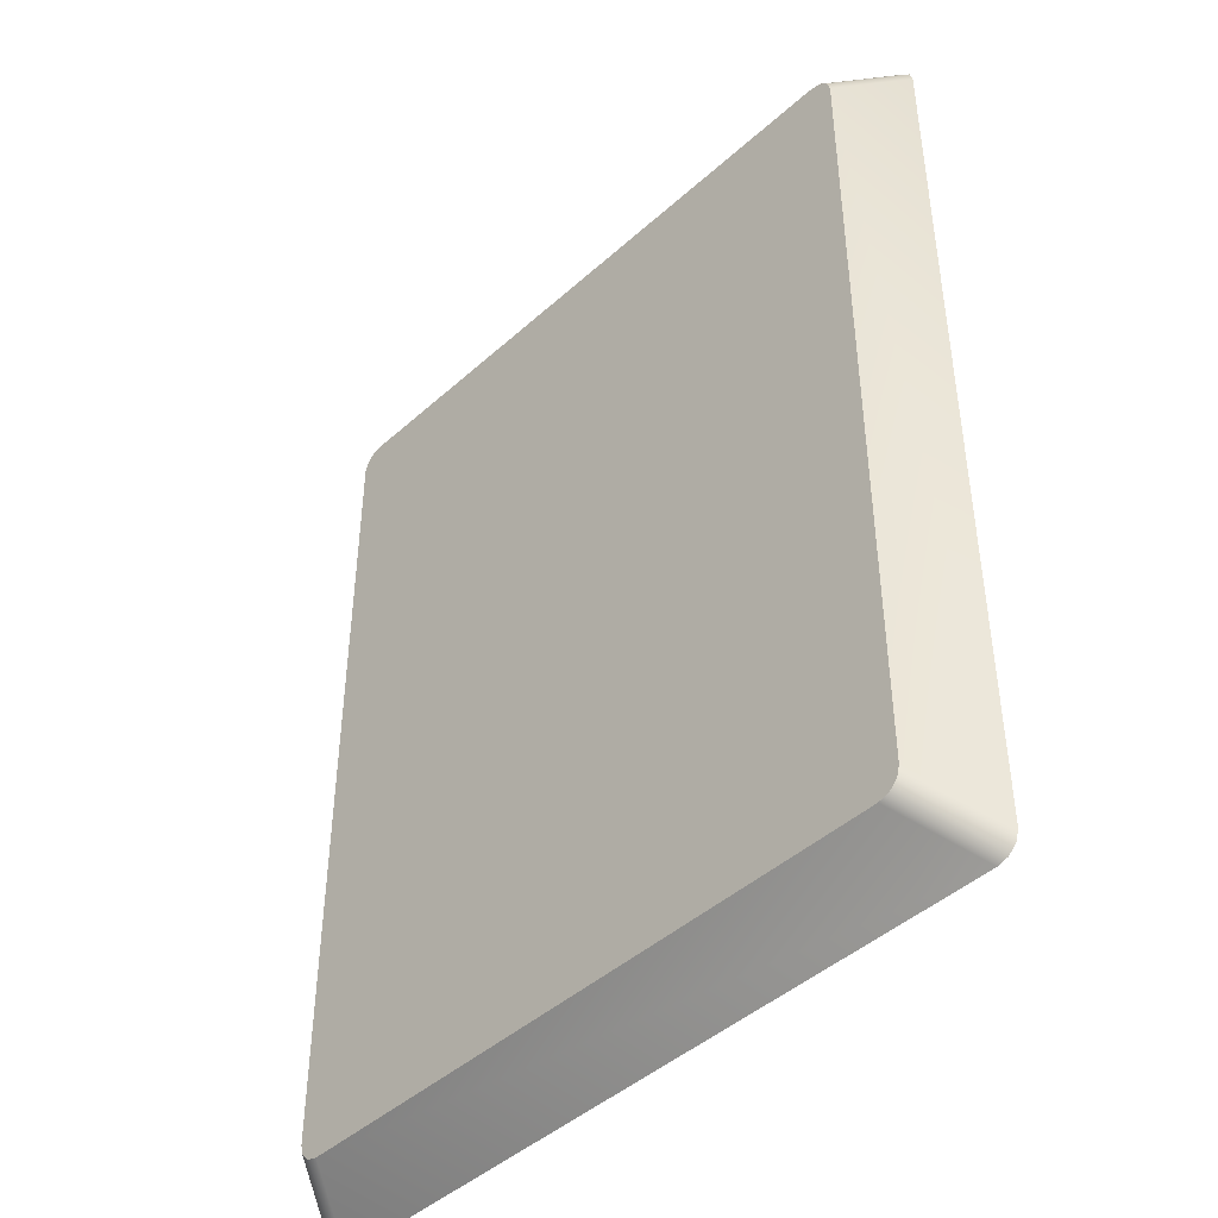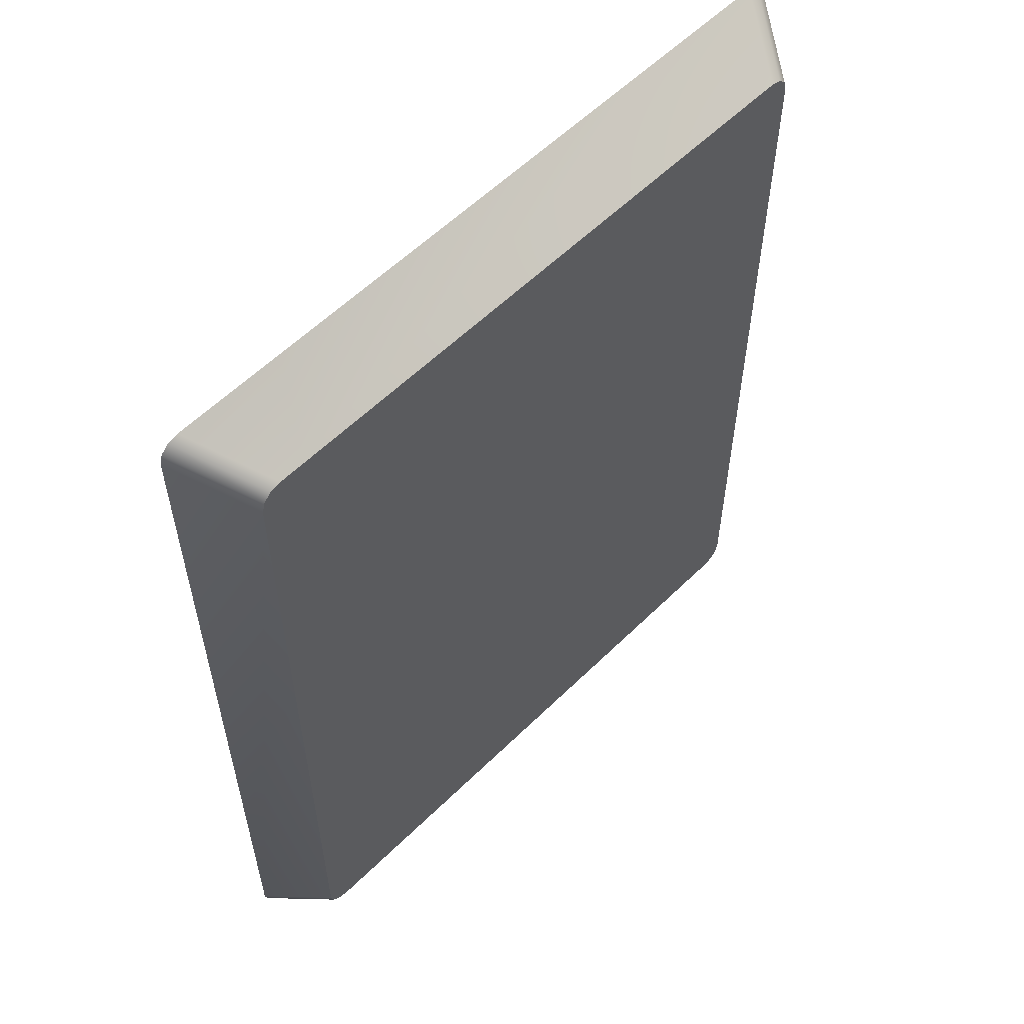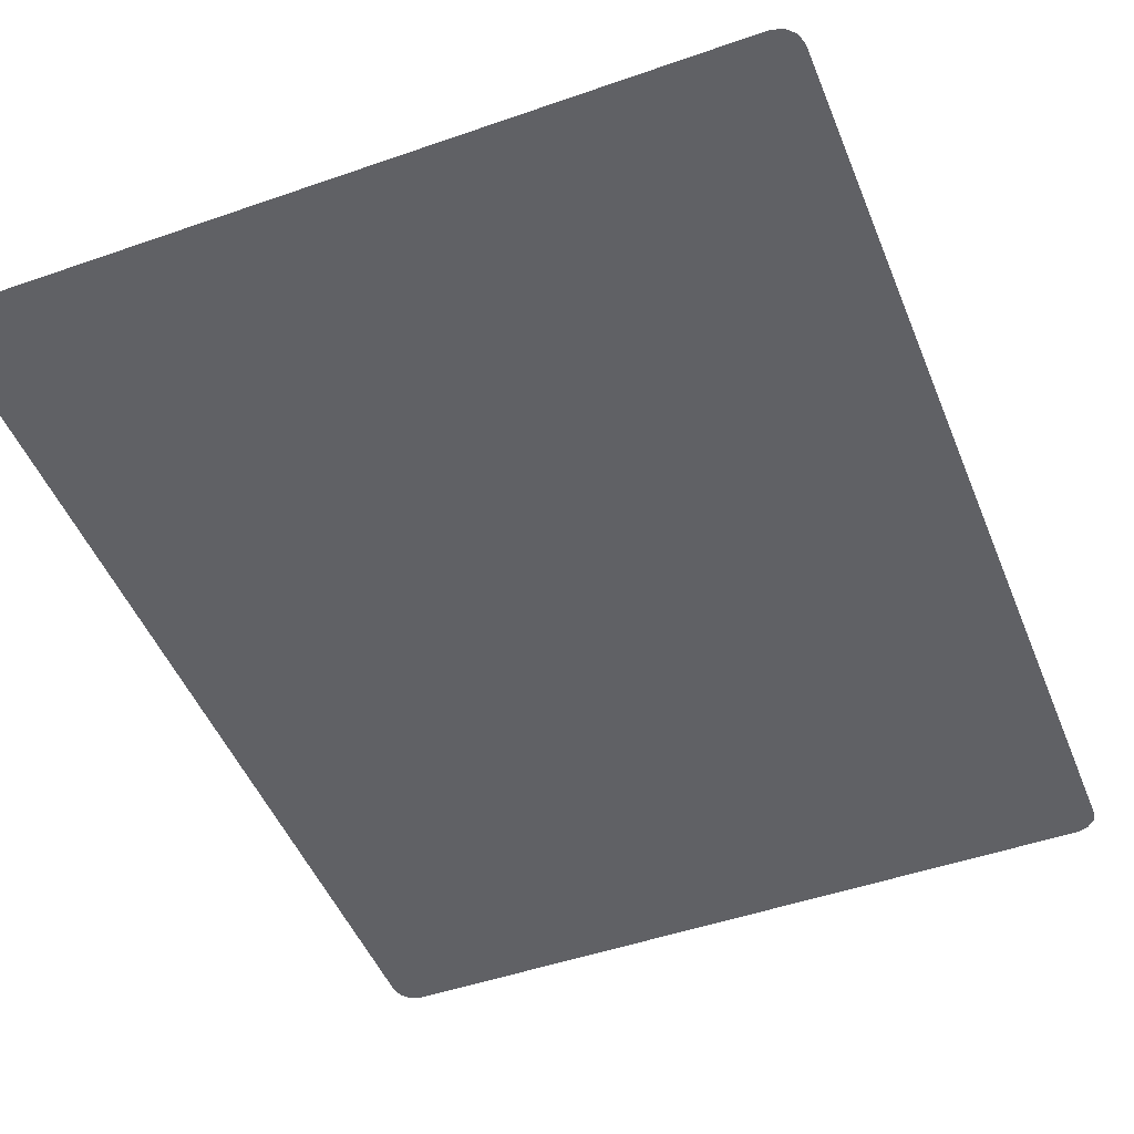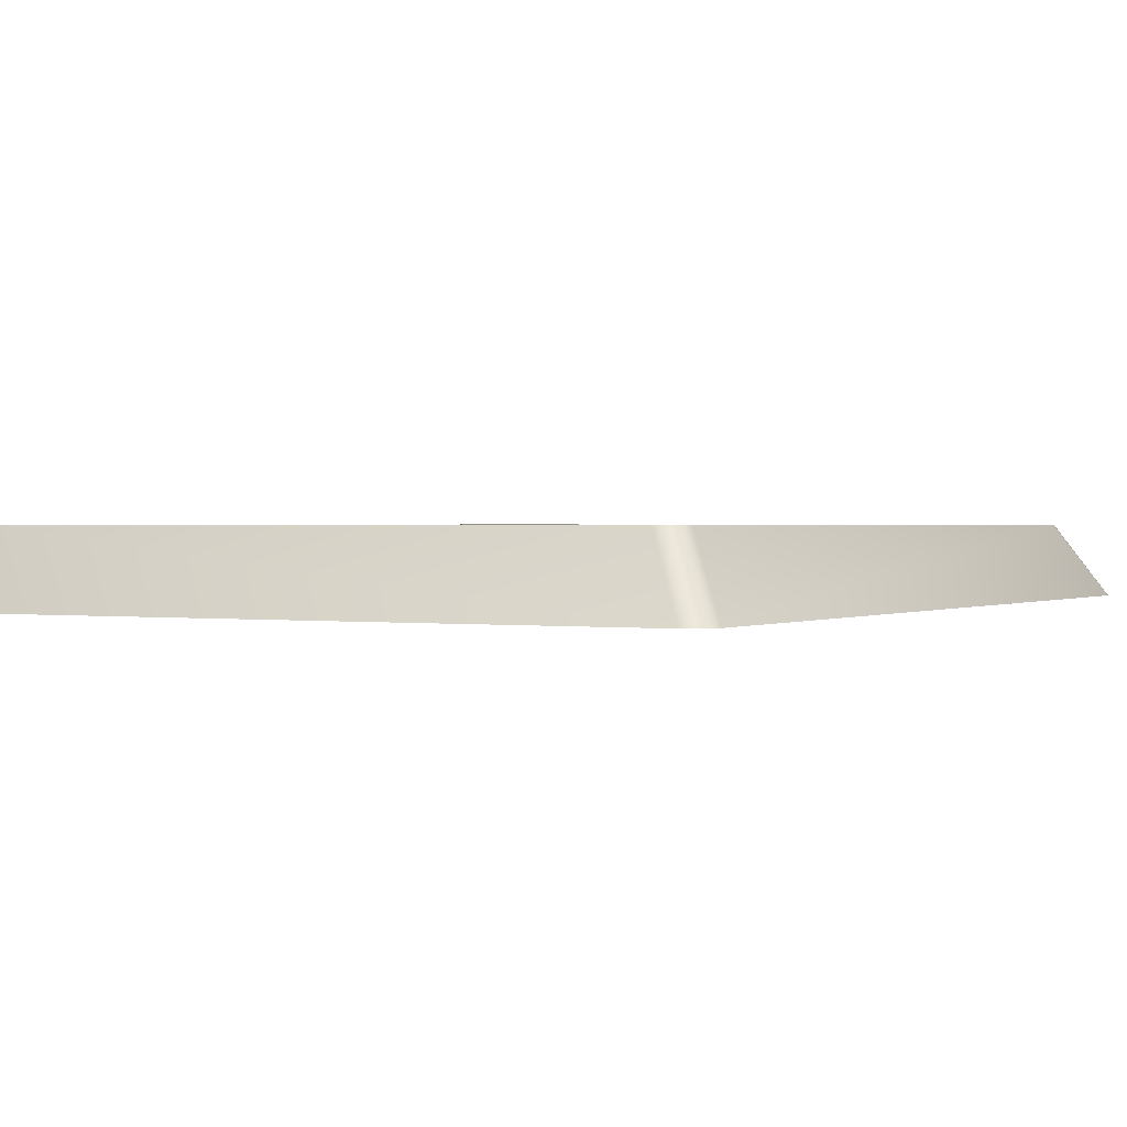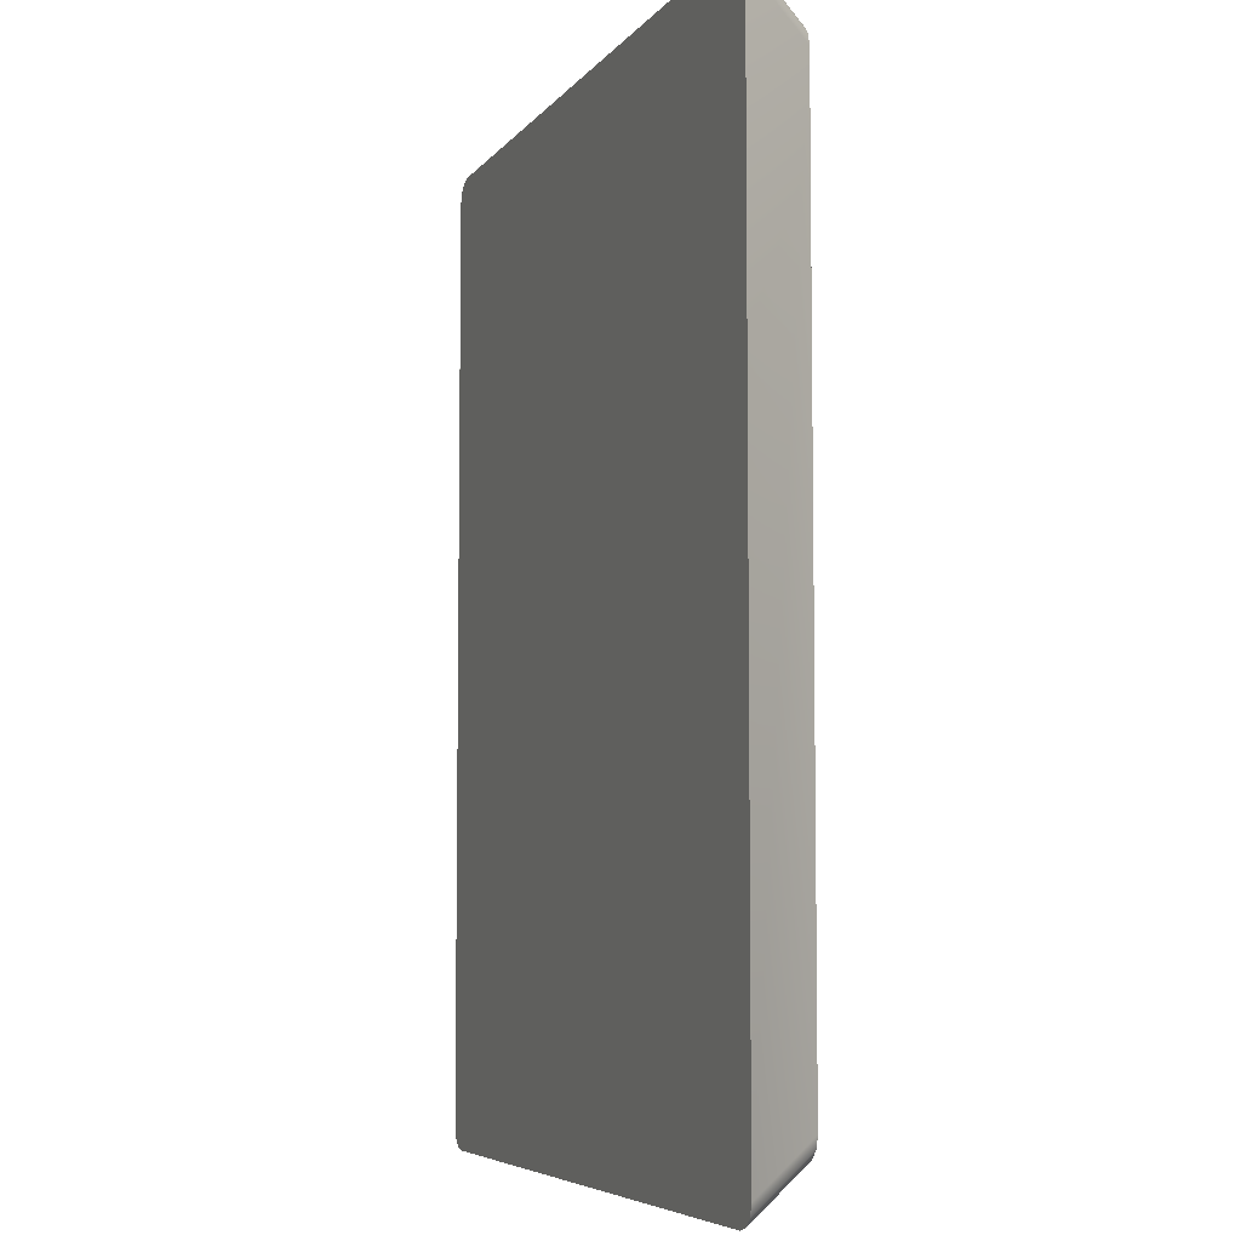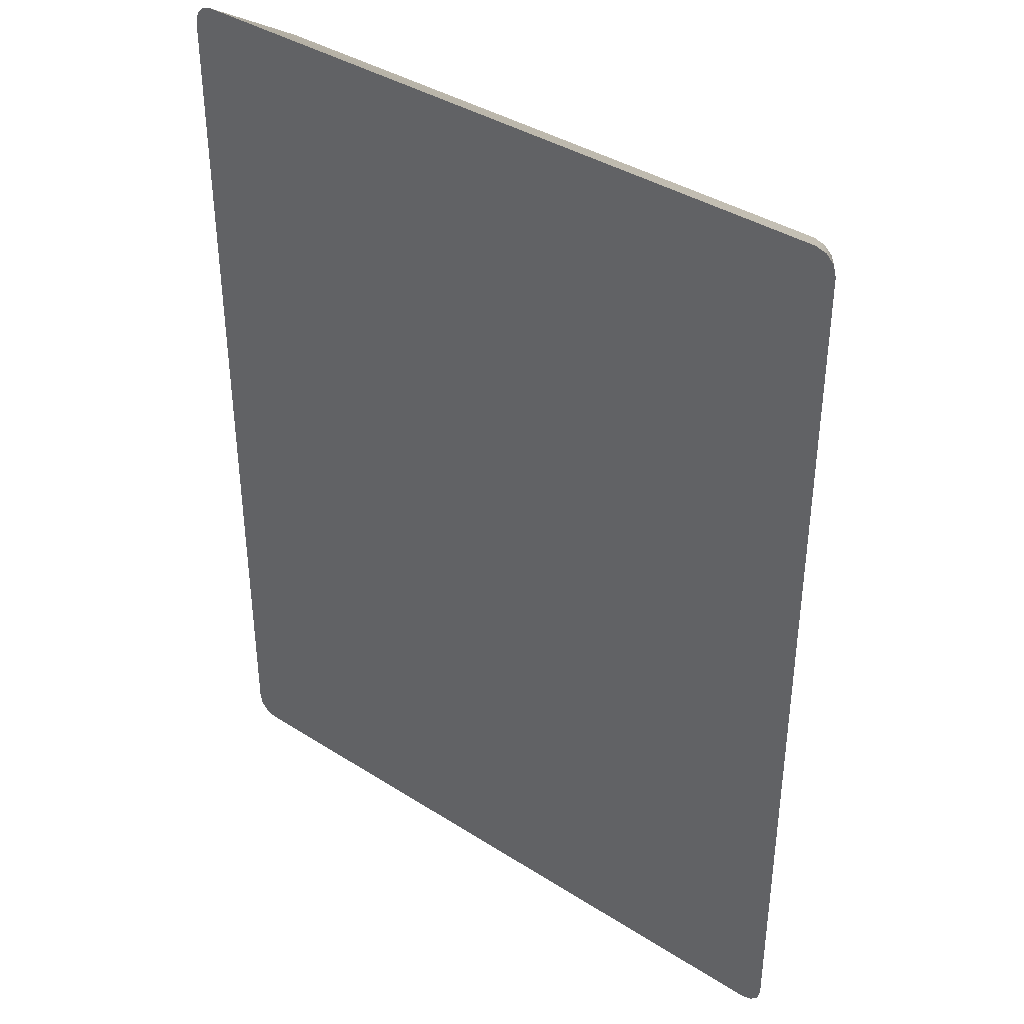
<metadata>
{"format":"obj","ext":"obj","renderer":"f3d","projection":"perspective","resolution":1024,"background":"white","views":[{"elev":-44.8,"azim":-133.9,"up":"+Z"},{"elev":57.9,"azim":134.6,"up":"+Z"},{"elev":-48.2,"azim":-158.6,"up":"+Y"},{"elev":0.9,"azim":-151.4,"up":"+Y"},{"elev":-6.1,"azim":70.1,"up":"+Z"},{"elev":38.5,"azim":38.8,"up":"+Z"}]}
</metadata>
<code>
o board_A
v -1.697 -0 0.7307
v -1.704 -0 0.7324
v -1.708 -0 0.7369
v -1.71 -0 0.7432
v -1.704 0 1.268
v -1.697 0 1.269
v -1.708 0 1.263
v -1.71 0 1.257
v -1.292 0 1.263
v -1.29 0 1.257
v -1.296 0 1.268
v -1.303 0 1.269
v -1.296 -0 0.7324
v -1.303 -0 0.7307
v -1.292 -0 0.7369
v -1.29 -0 0.7432
v -1.68 0.04004 0.7564
v -1.673 0.04004 0.7547
v -1.684 0.04004 0.7609
v -1.686 0.04004 0.7671
v -1.673 0.04004 1.245
v -1.68 0.04004 1.244
v -1.684 0.04004 1.239
v -1.686 0.04004 1.233
v -1.314 0.04004 1.233
v -1.316 0.04004 1.239
v -1.32 0.04004 1.244
v -1.327 0.04004 1.245
v -1.327 0.04004 0.7547
v -1.32 0.04004 0.7564
v -1.316 0.04004 0.7609
v -1.314 0.04004 0.7671
v -1.327 0.04004 1.233
v -1.327 0.04004 0.7671
v -1.673 0.04004 0.7671
v -1.673 0.04004 1.233
v -1.303 -0 0.7432
v -1.697 -0 0.7432
v -1.303 0 1.257
v -1.697 0 1.257
f 2 19 17
f 5 23 7
f 16 25 10
f 39 6 40
f 10 26 9
f 26 11 9
f 27 12 11
f 14 30 13
f 13 31 15
f 31 16 15
f 19 4 20
f 1 29 14
f 35 18 17
f 30 29 34
f 36 24 23
f 22 6 21
f 23 8 7
f 28 6 12
f 37 14 13
f 36 28 33
f 20 36 35
f 34 25 32
f 35 33 34
f 29 35 34
f 4 24 20
f 33 28 27
f 35 17 19
f 20 35 19
f 32 31 34
f 31 30 34
f 33 27 26
f 25 33 26
f 36 23 22
f 21 36 22
f 40 6 5
f 14 38 1
f 37 10 39
f 2 1 38
f 37 40 38
f 39 10 9
f 4 40 8
f 8 40 7
f 7 40 5
f 12 39 11
f 11 39 9
f 16 37 15
f 15 37 13
f 3 2 38
f 4 3 38
f 1 17 18
f 2 3 19
f 5 22 23
f 16 32 25
f 39 12 6
f 10 25 26
f 26 27 11
f 27 28 12
f 14 29 30
f 13 30 31
f 31 32 16
f 19 3 4
f 1 18 29
f 22 5 6
f 23 24 8
f 28 21 6
f 36 21 28
f 20 24 36
f 34 33 25
f 35 36 33
f 29 18 35
f 4 8 24
f 14 37 38
f 37 16 10
f 37 39 40
f 4 38 40
f 1 2 17

</code>
